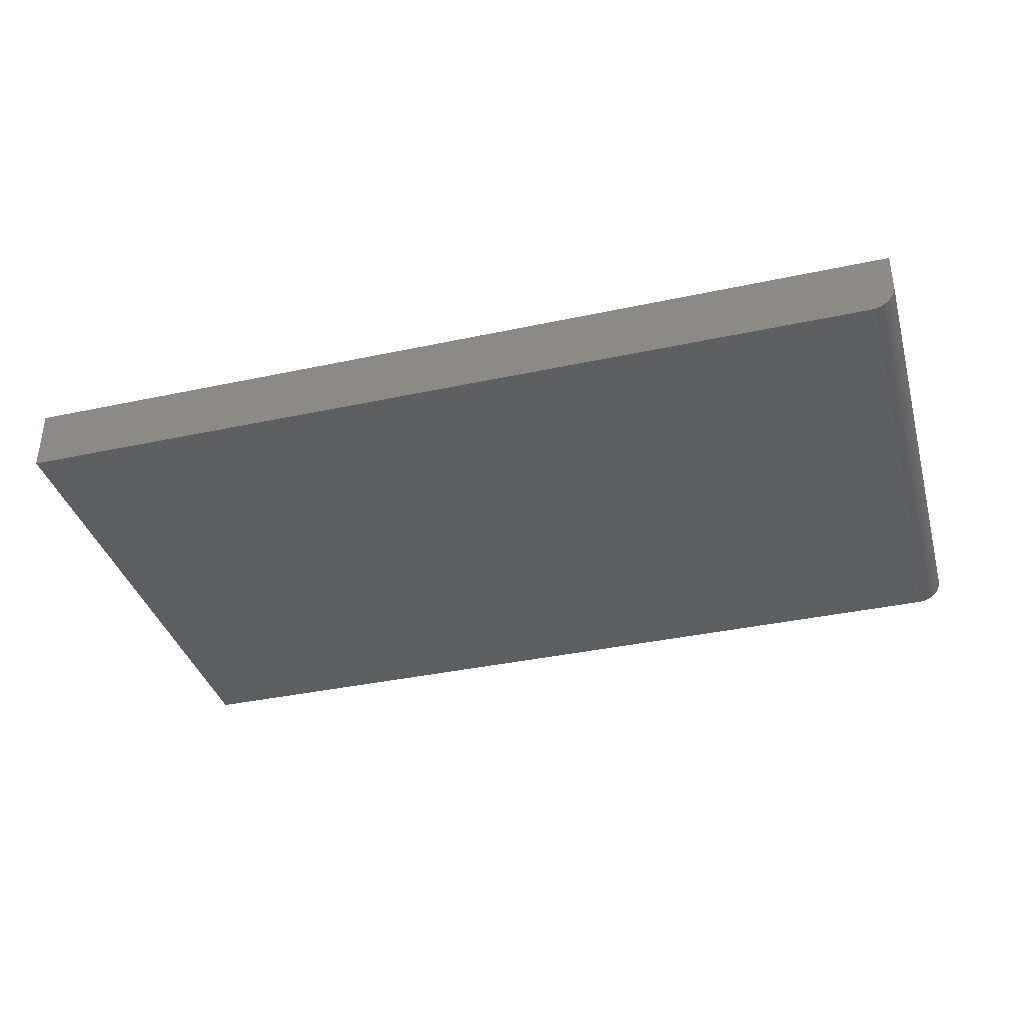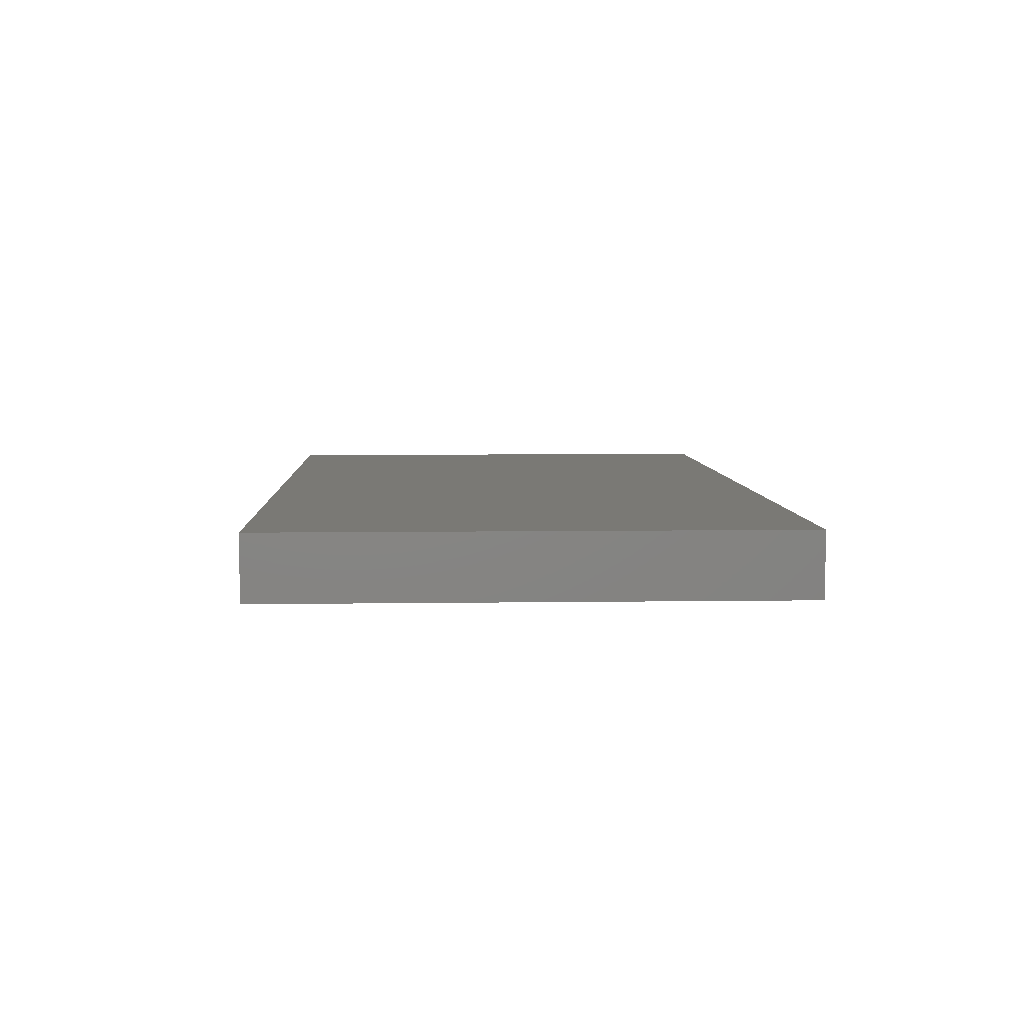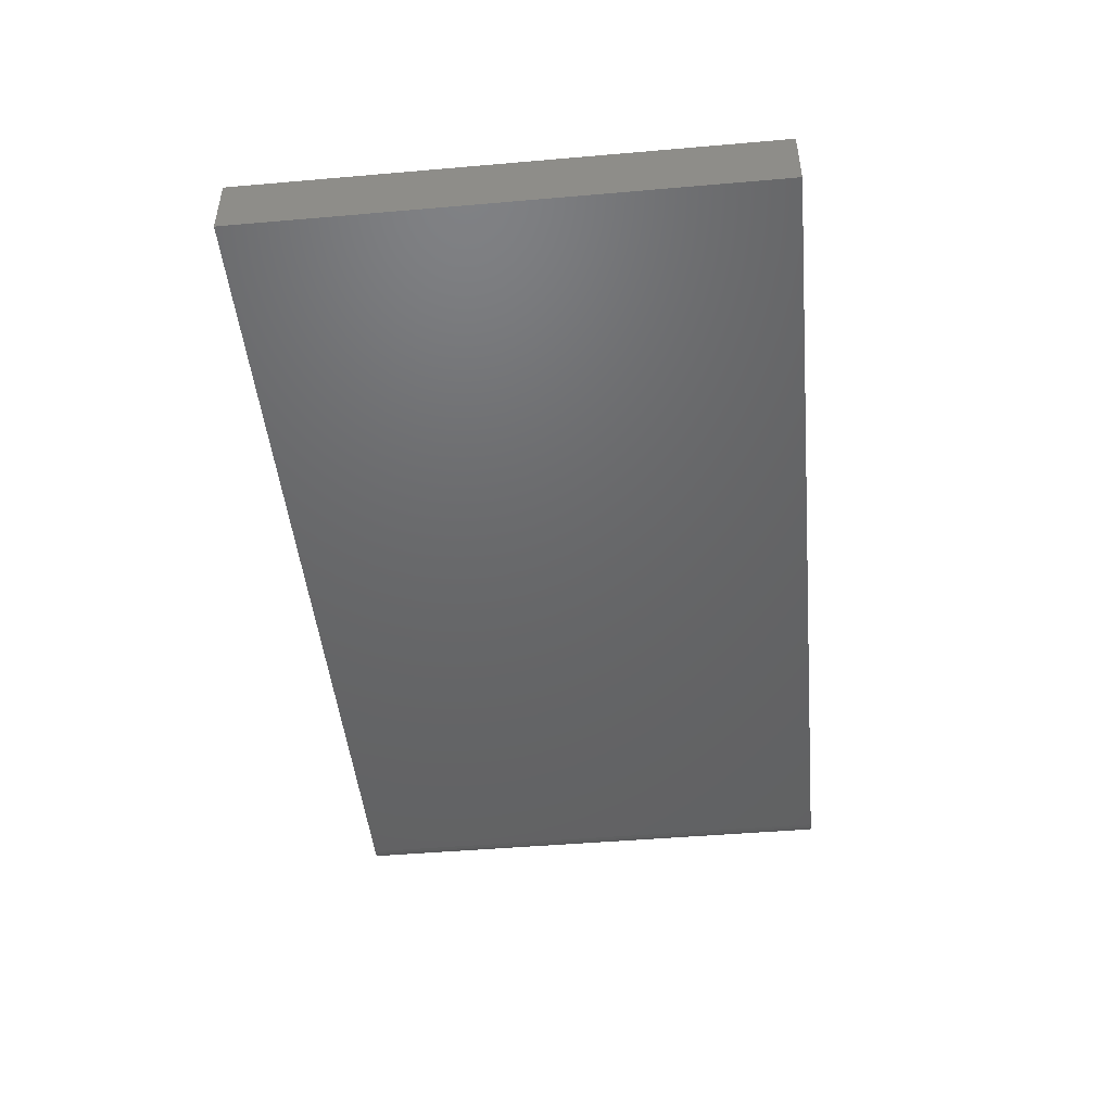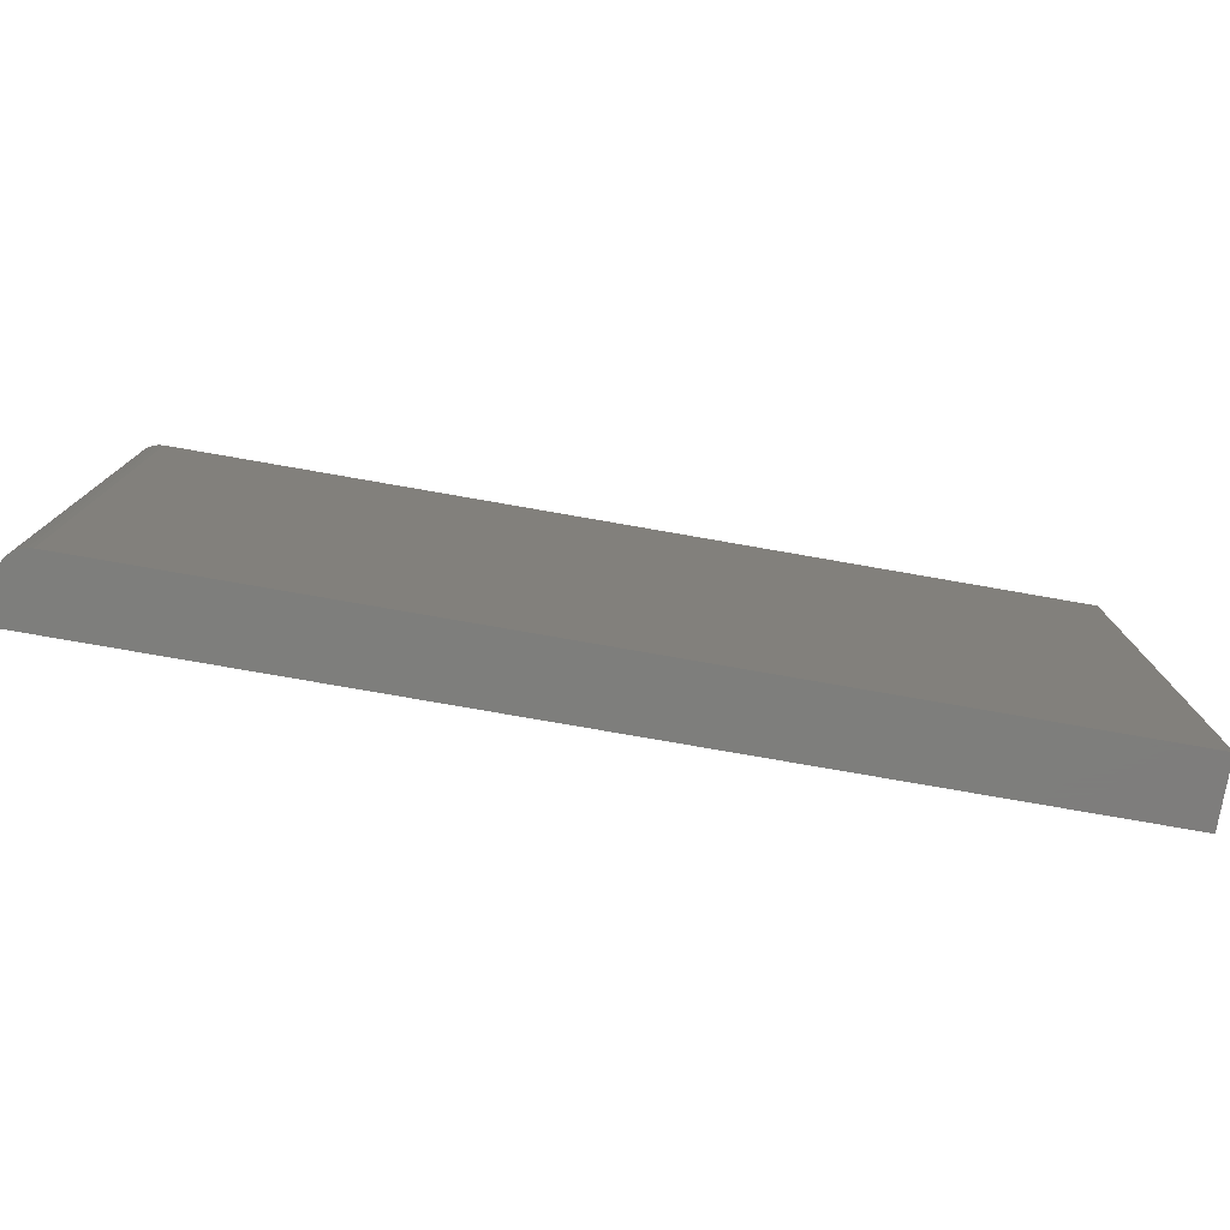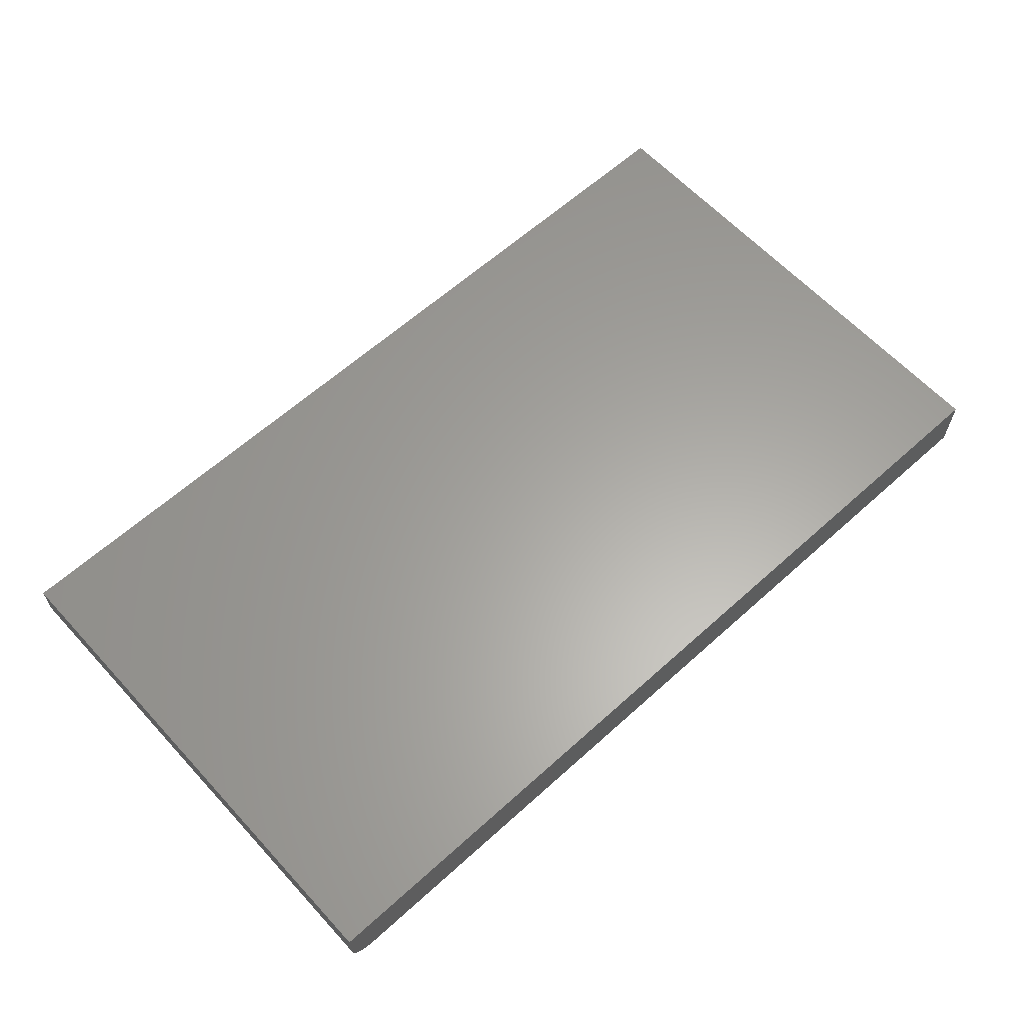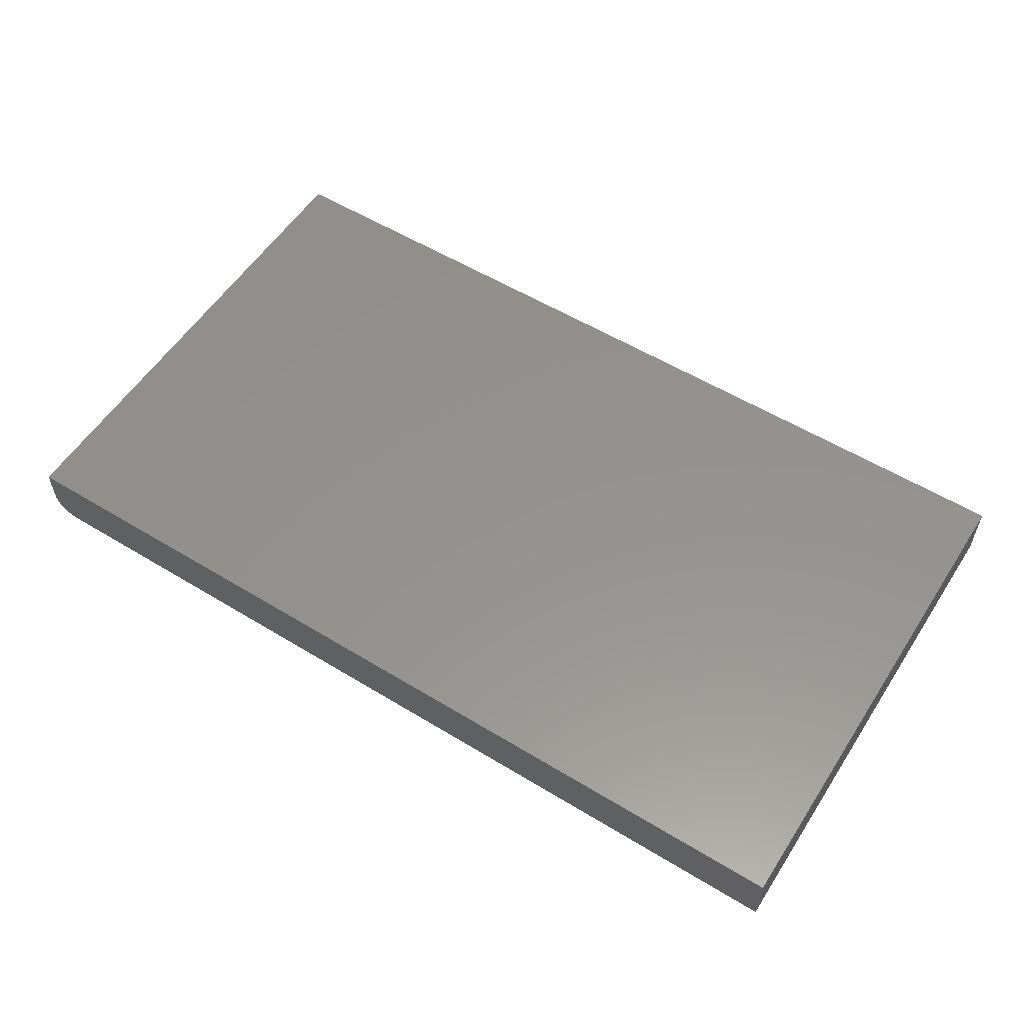
<metadata>
{"format":"stl","ext":"stl","renderer":"f3d","projection":"perspective","resolution":1024,"background":"white","views":[{"elev":-37.1,"azim":-164.5,"up":"+Y"},{"elev":6.1,"azim":87.5,"up":"+Y"},{"elev":-46.9,"azim":95.6,"up":"+Y"},{"elev":-77.8,"azim":-9.9,"up":"+Z"},{"elev":62.1,"azim":-42.5,"up":"+Y"},{"elev":56.2,"azim":32.5,"up":"+Y"}]}
</metadata>
<code>
# stl→obj: 24 verts, 44 faces
v -0.7188 -0.07812 -0.3438
v 0.375 -0.07812 -0.3438
v -0.7188 -0.07812 0.2957
v 0.375 -0.07812 0.2957
v -0.75 -0.04688 0.2957
v -0.75 3.55e-17 0.2957
v -0.75 -0.04688 -0.3438
v -0.75 0 -0.3438
v -0.7494 -0.05297 0.2957
v -0.7476 -0.05883 0.2957
v -0.7447 -0.06424 0.2957
v -0.7408 -0.06897 0.2957
v -0.7361 -0.07286 0.2957
v -0.7307 -0.07575 0.2957
v -0.7248 -0.07752 0.2957
v 0.375 1.604e-16 0.2957
v -0.7447 -0.06424 -0.3438
v -0.7307 -0.07575 -0.3438
v -0.7361 -0.07286 -0.3438
v -0.7408 -0.06897 -0.3438
v -0.7248 -0.07752 -0.3438
v -0.7476 -0.05883 -0.3438
v -0.7494 -0.05297 -0.3438
v 0.375 1.249e-16 -0.3438
f 1 2 3
f 3 2 4
f 5 6 7
f 7 6 8
f 5 9 10
f 6 5 10
f 6 10 11
f 6 11 12
f 6 12 13
f 6 13 14
f 6 14 15
f 6 15 3
f 6 3 4
f 6 4 16
f 17 18 19
f 17 19 20
f 21 18 17
f 21 17 22
f 21 22 23
f 21 23 7
f 21 7 8
f 21 8 1
f 1 8 2
f 2 8 24
f 5 7 9
f 9 7 23
f 9 23 10
f 10 23 22
f 10 22 11
f 11 22 17
f 11 17 12
f 12 17 20
f 12 20 13
f 13 20 19
f 13 19 14
f 14 19 18
f 14 18 15
f 15 18 21
f 15 21 3
f 3 21 1
f 8 6 24
f 24 6 16
f 2 24 4
f 4 24 16

</code>
